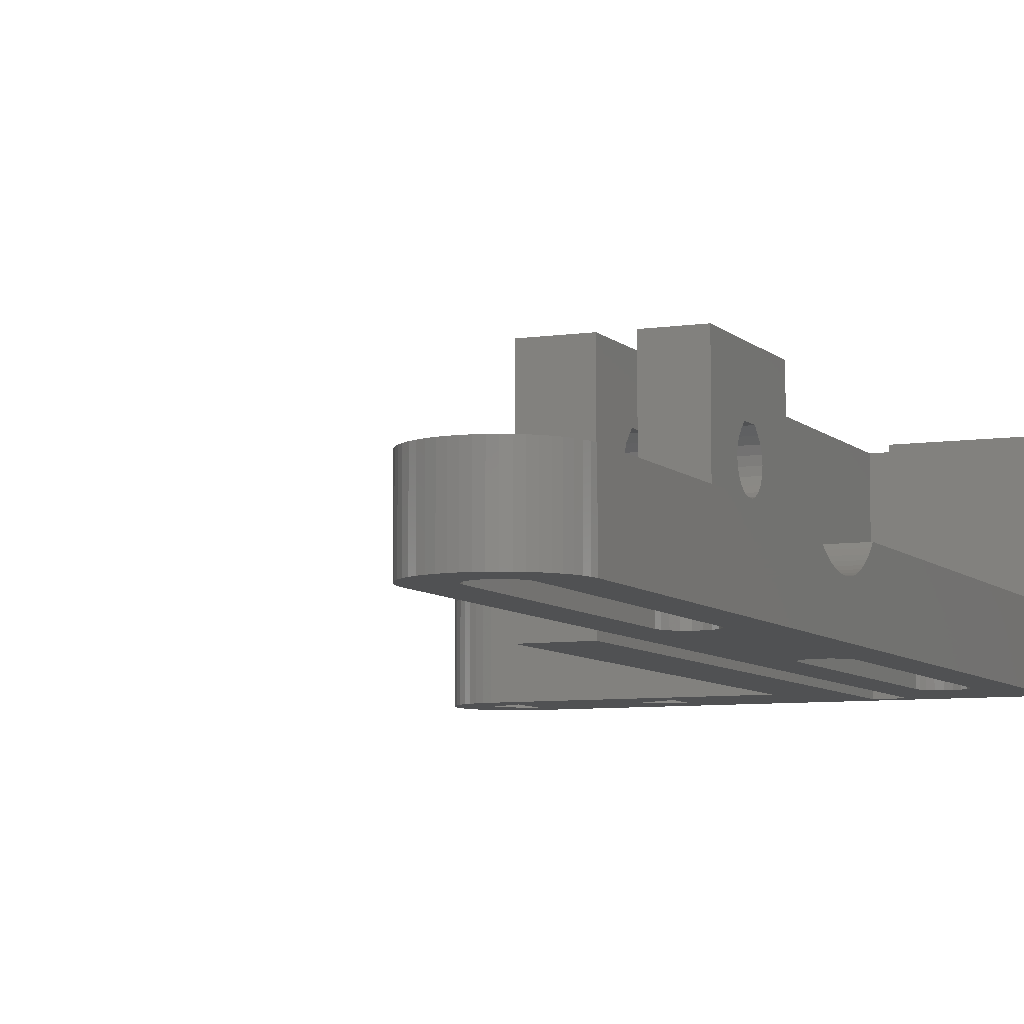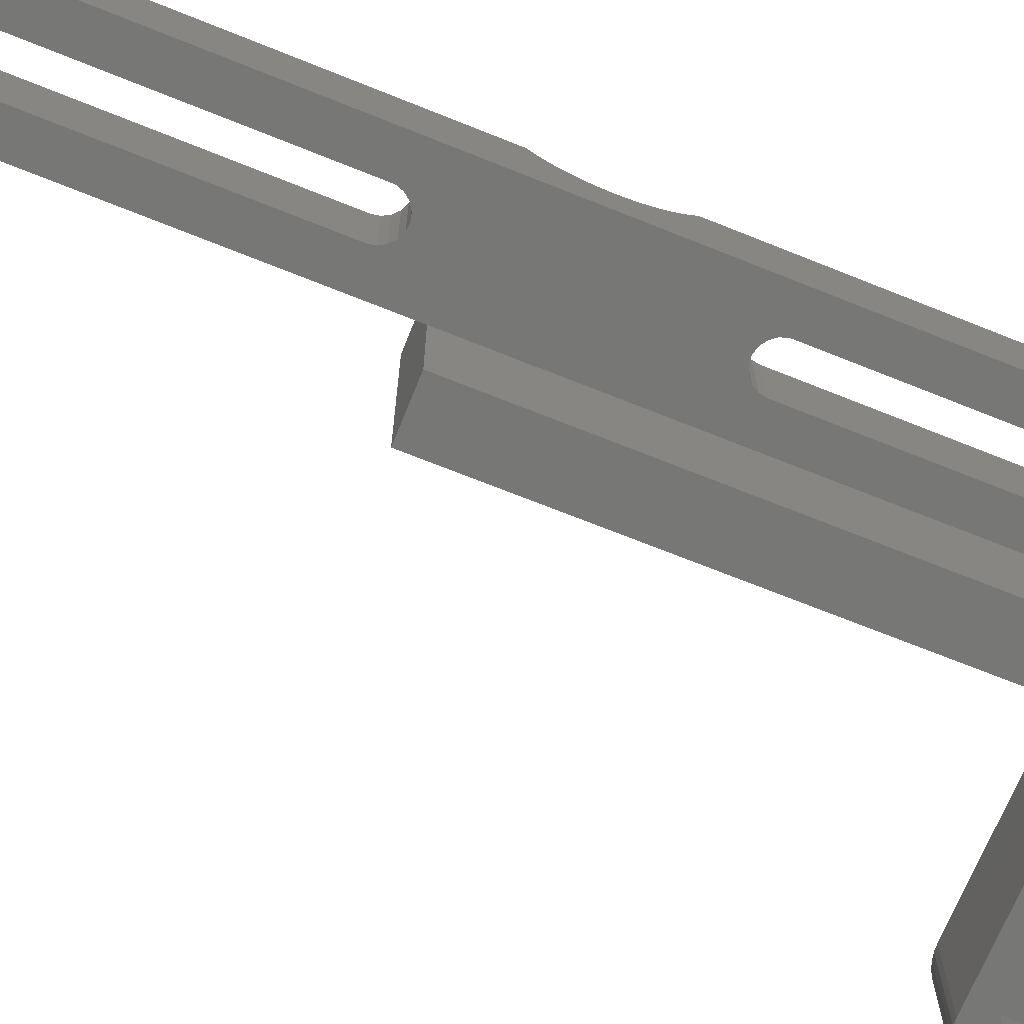
<metadata>
{"format":"stl","ext":"stl","renderer":"f3d","projection":"perspective","resolution":1024,"background":"white","views":[{"elev":-7.2,"azim":-156.6,"up":"+Z"},{"elev":-69.7,"azim":-111.9,"up":"+Z"}]}
</metadata>
<code>
# stl→obj: 387 verts, 800 faces
v -0.2 -8.4 0
v 6.6 -6.841 0
v 6.6 -9.959 0
v 7.5 -11.9 0
v 7.5 -4.9 0
v -0.2 -8.4 7.6
v 6.6 -9.055 7.6
v 6.6 -7.745 7.6
v -11.62 22.45 8.5
v -11.62 24.05 8.5
v -11.62 24.12 8.993
v -11.62 24.12 8.007
v -11.62 24.33 9.446
v -11.62 24.12 11.4
v -9.5 22.45 8.5
v -11.62 24.12 5.599
v -11.62 24.33 7.554
v -9.5 24.12 5.599
v -11.62 24.65 9.823
v -11.62 25.08 10.25
v -11.62 27.48 11.4
v -9.5 27.48 11.4
v -9.5 24.12 11.4
v -11.62 24.65 7.177
v -11.62 25.07 6.908
v -11.62 25.55 6.768
v -11.62 27.48 5.599
v -11.62 26.52 10.25
v -11.62 26.05 6.768
v -11.62 26.53 6.908
v -11.62 26.95 9.823
v -11.62 26.95 7.177
v -11.62 27.27 7.554
v -11.62 27.27 9.446
v -11.62 29.15 8.5
v -11.62 27.48 8.007
v -11.62 27.48 8.993
v -9.5 27.48 5.599
v -9.5 29.15 8.5
v -11.62 27.55 8.5
v -13.5 -10.69 0
v -13.5 -10.69 14
v -13.5 24.05 8.5
v -13.5 24.12 8.007
v -13.5 24.33 7.554
v -13.5 24.65 7.177
v -13.5 31 0
v -9.5 -4.9 0
v -2.9 -9.959 0
v -13.5 24.12 8.993
v -13.5 24.33 9.446
v -13.5 24.65 9.823
v -13.5 25.08 10.25
v -13.5 31 14
v -9.5 -11.9 14
v -9.5 31 14
v -13.5 25.07 6.908
v -13.5 25.55 6.768
v -13.5 26.52 10.25
v -13.5 26.05 6.768
v -13.5 26.53 6.908
v -13.5 26.95 9.823
v -13.5 26.95 7.177
v -13.5 27.27 7.554
v -13.5 27.27 9.446
v -13.5 27.48 8.007
v -13.5 27.48 8.993
v -13.5 27.55 8.5
v -9.5 31 0
v -15.5 -10.69 0
v -15.5 -10.69 14
v -15.5 -7.9 5
v -15.5 20.6 5
v -15.5 55.5 0
v -15.5 -7.9 14
v -15.5 20.6 14
v -15.5 24.12 8.993
v -15.5 24.33 9.446
v -15.5 24.65 9.823
v -15.5 25.08 10.25
v -15.5 31 14
v -15.5 24.05 8.5
v -15.5 24.12 8.007
v -15.5 24.33 7.554
v -15.5 24.65 7.177
v -15.5 25.07 6.908
v -15.5 25.55 6.768
v -15.5 31 5
v -15.5 26.52 10.25
v -15.5 26.05 6.768
v -15.5 26.53 6.908
v -15.5 26.95 9.823
v -15.5 26.95 7.177
v -15.5 27.27 7.554
v -15.5 27.27 9.446
v -15.5 27.48 8.007
v -15.5 27.48 8.993
v -15.5 27.55 8.5
v -15.5 55.5 5
v -15.53 55.99 0
v -15.53 55.99 5
v -15.62 56.48 0
v -15.62 56.48 5
v -15.77 56.95 0
v -15.77 56.95 5
v -15.98 57.39 0
v -15.98 57.39 5
v -16.24 57.81 0
v -16.24 57.81 5
v -16.54 58.19 0
v -16.54 58.19 5
v -16.9 58.54 0
v -16.9 58.54 5
v -17.29 58.83 0
v -17.29 58.83 5
v -17.72 59.08 0
v -17.72 59.08 5
v -18 -3.9 0
v -18 -3.9 5
v -18 16.1 5
v -18 16.1 0
v -18 35.5 0
v -18 35.5 5
v -18 55.5 5
v -18 55.5 0
v -18.08 -4.387 0
v -18.08 -4.387 5
v -18.08 16.59 0
v -18.08 16.59 5
v -18.08 35.01 0
v -18.08 35.01 5
v -18.08 55.99 0
v -18.08 55.99 5
v -18.17 59.27 0
v -18.17 59.27 5
v -18.32 -4.821 0
v -18.32 -4.821 5
v -18.32 17.02 0
v -18.32 17.02 5
v -18.32 34.58 0
v -18.32 34.58 5
v -18.32 56.42 0
v -18.32 56.42 5
v -18.64 59.41 0
v -18.64 59.41 5
v -18.68 -5.156 0
v -18.68 -5.156 5
v -18.68 17.36 0
v -18.68 17.36 5
v -18.68 34.24 0
v -18.68 34.24 5
v -18.68 56.76 0
v -18.68 56.76 5
v -19 20.6 14
v -19 31 14
v -19 24.33 9.446
v -19 24.12 8.993
v -19 24.65 9.823
v -19 25.08 10.25
v -19 20.6 5
v -19 24.05 8.5
v -19 24.12 8.007
v -19 24.33 7.554
v -19 24.65 7.177
v -19 25.07 6.908
v -19 25.55 6.768
v -19 31 5
v -19 26.52 10.25
v -19 26.05 6.768
v -19 26.53 6.908
v -19 26.95 9.823
v -19 26.95 7.177
v -19 27.27 7.554
v -19 27.27 9.446
v -19 27.48 8.007
v -19 27.48 8.993
v -19 27.55 8.5
v -19.01 21.56 5
v -19.01 30.04 5
v -19.01 21.82 4.699
v -19.01 22.18 4.358
v -19.01 22.57 4.05
v -19.01 22.98 3.779
v -19.01 23.41 3.545
v -19.01 23.87 3.351
v -19.01 24.34 3.198
v -19.01 24.82 3.088
v -19.01 25.31 3.022
v -19.01 25.8 3
v -19.01 26.29 3.022
v -19.01 26.78 3.088
v -19.01 27.26 3.198
v -19.01 27.73 3.351
v -19.01 28.19 3.545
v -19.01 28.62 3.779
v -19.01 29.03 4.05
v -19.01 29.42 4.358
v -19.01 29.78 4.699
v -19.13 59.48 0
v -19.13 59.48 5
v -19.13 -5.354 0
v -19.13 -5.354 5
v -19.13 17.55 0
v -19.13 17.55 5
v -19.13 34.05 0
v -19.13 34.05 5
v -19.13 56.95 0
v -19.13 56.95 5
v -19.62 59.5 0
v -19.62 59.5 5
v -19.62 -5.395 0
v -19.62 -5.395 5
v -19.62 17.59 0
v -19.62 17.59 5
v -19.62 34.01 0
v -19.62 34.01 5
v -19.62 56.99 0
v -19.62 56.99 5
v -2.9 -6.841 0
v -2.9 -6.841 7.6
v -2.9 -9.959 7.6
v -20.1 -5.274 0
v -20.1 -5.274 5
v -20.1 17.47 0
v -20.1 17.47 5
v -20.1 34.13 0
v -20.1 34.13 5
v -20.1 56.87 0
v -20.1 56.87 5
v -20.11 59.45 0
v -20.11 59.45 5
v -20.52 -5.004 0
v -20.52 -5.004 5
v -20.52 17.2 0
v -20.52 17.2 5
v -20.52 34.4 0
v -20.52 34.4 5
v -20.52 56.6 0
v -20.52 56.6 5
v -20.59 59.35 0
v -20.59 59.35 5
v -20.82 -4.614 0
v -20.82 -4.614 5
v -20.82 16.81 0
v -20.82 16.81 5
v -20.82 34.79 0
v -20.82 34.79 5
v -20.82 56.21 0
v -20.82 56.21 5
v -20.98 -4.147 0
v -20.98 -4.147 5
v -20.98 16.35 0
v -20.98 16.35 5
v -20.98 35.25 0
v -20.98 35.25 5
v -20.98 55.75 0
v -20.98 55.75 5
v -21.06 59.18 0
v -21.06 59.18 5
v -21.5 58.96 0
v -21.5 58.96 5
v -21.91 58.69 0
v -21.91 58.69 5
v -22.28 58.37 0
v -22.28 58.37 5
v -22.62 58.01 0
v -22.62 58.01 5
v -22.9 57.61 0
v -22.9 57.61 5
v -23.13 57.17 0
v -23.13 57.17 5
v -23.31 56.71 0
v -23.31 56.71 5
v -23.43 56.23 0
v -23.43 56.23 5
v -23.49 55.75 0
v -23.49 55.75 5
v -23.5 29.78 4.699
v -23.5 30.04 5
v -23.5 28.62 3.779
v -23.5 29.03 4.05
v -23.5 29.42 4.358
v -23.5 27.73 3.351
v -23.5 28.19 3.545
v -23.5 27.26 3.198
v -23.5 26.29 3.022
v -23.5 26.78 3.088
v -23.5 25.31 3.022
v -23.5 25.8 3
v -23.5 24.34 3.198
v -23.5 24.82 3.088
v -23.5 23.41 3.545
v -23.5 23.87 3.351
v -23.5 22.57 4.05
v -23.5 22.98 3.779
v -23.5 21.56 5
v -23.5 21.82 4.699
v -23.5 22.18 4.358
v -23.5 -7.9 0
v -23.5 -7.9 5
v -23.5 -10.69 0
v -23.5 -10.69 14
v -23.5 -7.9 14
v -23.5 -11.9 0
v -23.5 -11.9 14
v -9.5 -11.9 7.6
v -9.5 -11.45 7.6
v -9.5 -5.347 7.6
v 6.6 -9.456 7.6
v -9.5 -11.52 7.6
v 6.6 -9.844 7.6
v -9.5 -11.58 7.6
v 6.6 -9.959 7.6
v -9.5 -11.64 7.6
v 10.44 -10.29 7.6
v 10.68 -9.854 7.6
v -9.5 -11.69 7.6
v 10.15 -10.69 7.6
v -9.5 -11.74 7.6
v 9.792 -11.05 7.6
v -9.5 -11.79 7.6
v 9.392 -11.34 7.6
v -9.5 -11.82 7.6
v 8.954 -11.58 7.6
v -9.5 -11.86 7.6
v 8.486 -11.76 7.6
v -9.5 -11.88 7.6
v 7.998 -11.86 7.6
v -9.5 -11.89 7.6
v 7.5 -11.9 7.6
v -9.5 -4.9 7.6
v -9.5 -4.905 7.6
v -9.5 -4.92 7.6
v -9.5 -4.944 7.6
v -9.5 -4.976 7.6
v -9.5 -5.015 7.6
v -9.5 -5.06 7.6
v -9.5 -5.11 7.6
v -9.5 -5.165 7.6
v -9.5 -5.223 7.6
v -9.5 -5.284 7.6
v 7.5 -4.9 7.6
v 7.998 -4.936 7.6
v 8.486 -5.042 7.6
v 8.954 -5.216 7.6
v 9.392 -5.456 7.6
v 9.792 -5.755 7.6
v 10.15 -6.108 7.6
v 10.44 -6.508 7.6
v 10.68 -6.946 7.6
v 6.6 -6.841 7.6
v 6.6 -6.956 7.6
v 6.6 -7.344 7.6
v 10.15 -10.69 0
v 10.44 -10.29 0
v 10.15 -6.108 0
v 10.44 -6.508 0
v 10.68 -9.854 0
v 10.68 -6.946 0
v 10.86 -7.414 7.6
v 10.86 -7.414 0
v 10.86 -9.386 0
v 10.86 -9.386 7.6
v 10.96 -7.902 7.6
v 10.96 -7.902 0
v 10.96 -8.898 0
v 10.96 -8.898 7.6
v 11 -8.4 7.6
v 11 -8.4 0
v 6.844 -6.982 7.6
v 7.998 -4.936 0
v 7.718 -7.487 7.6
v 8.486 -5.042 0
v 8.954 -5.216 0
v 9.392 -5.456 0
v 9.3 -8.4 0
v 6.844 -9.818 7.6
v 7.718 -9.313 7.6
v 7.998 -11.86 0
v 8.486 -11.76 0
v 8.954 -11.58 0
v 9.392 -11.34 0
v 8.709 -8.059 7.6
v 8.709 -8.741 7.6
v 9.3 -8.4 7.6
v 9.792 -11.05 0
v 9.792 -5.755 0
f 1 2 3
f 1 3 4
f 1 5 2
f 6 7 8
f 9 10 11
f 9 12 10
f 9 11 13
f 9 14 15
f 9 16 17
f 9 17 12
f 9 13 14
f 9 15 18
f 9 18 16
f 14 13 19
f 14 19 20
f 14 20 21
f 14 21 22
f 14 23 15
f 14 22 23
f 16 24 17
f 16 25 24
f 16 26 25
f 16 27 26
f 16 18 27
f 20 28 21
f 26 27 29
f 29 27 30
f 28 31 21
f 30 27 32
f 32 27 33
f 31 34 21
f 33 27 35
f 33 35 36
f 34 37 35
f 34 35 21
f 21 35 22
f 27 18 38
f 27 38 39
f 27 39 35
f 36 35 40
f 37 40 35
f 35 39 22
f 41 42 43
f 41 43 44
f 41 44 45
f 41 45 46
f 41 46 47
f 41 47 48
f 41 49 4
f 41 48 49
f 42 50 43
f 42 51 50
f 42 52 51
f 42 53 52
f 42 54 53
f 42 55 56
f 42 56 54
f 43 10 12
f 43 12 44
f 43 50 10
f 44 12 17
f 44 17 45
f 50 11 10
f 50 51 11
f 45 17 24
f 45 24 46
f 51 13 11
f 51 52 13
f 46 24 57
f 46 57 47
f 52 19 13
f 52 53 19
f 57 24 25
f 57 25 58
f 57 58 47
f 53 20 19
f 53 28 20
f 53 59 28
f 53 54 59
f 58 25 26
f 58 26 60
f 58 60 47
f 60 26 29
f 60 29 61
f 60 61 47
f 59 62 28
f 59 54 62
f 61 29 30
f 61 30 63
f 61 63 47
f 63 30 32
f 63 32 33
f 63 33 64
f 63 64 47
f 62 31 28
f 62 65 31
f 62 54 65
f 64 33 36
f 64 36 66
f 64 66 47
f 65 34 31
f 65 67 34
f 65 54 67
f 66 36 40
f 66 40 68
f 66 68 47
f 67 37 34
f 67 68 37
f 67 54 68
f 68 40 37
f 68 54 47
f 47 54 69
f 47 69 48
f 54 56 69
f 70 71 41
f 70 72 71
f 70 73 72
f 70 74 73
f 71 42 41
f 71 72 75
f 71 55 42
f 76 77 78
f 76 78 79
f 76 79 80
f 76 80 81
f 73 82 77
f 73 83 82
f 73 77 76
f 73 84 83
f 73 85 84
f 73 86 85
f 73 87 86
f 73 88 87
f 73 74 88
f 80 89 81
f 87 88 90
f 90 88 91
f 89 92 81
f 91 88 93
f 93 88 94
f 92 95 81
f 94 88 96
f 95 97 81
f 96 88 98
f 97 98 88
f 97 88 81
f 88 74 99
f 100 99 74
f 100 101 99
f 102 101 100
f 102 103 101
f 104 103 102
f 104 105 103
f 106 105 104
f 106 107 105
f 108 107 106
f 108 109 107
f 110 109 108
f 110 111 109
f 112 113 110
f 113 111 110
f 114 115 112
f 115 113 112
f 116 117 114
f 117 115 114
f 118 119 120
f 118 121 70
f 118 120 121
f 119 72 120
f 121 74 70
f 121 122 74
f 120 72 73
f 122 123 124
f 122 125 74
f 122 124 125
f 123 88 99
f 123 99 124
f 125 100 74
f 124 99 101
f 126 118 70
f 126 119 118
f 126 127 119
f 127 72 119
f 128 121 129
f 128 122 121
f 128 130 122
f 129 121 120
f 129 120 73
f 130 123 122
f 130 131 123
f 131 88 123
f 132 100 125
f 132 102 100
f 132 104 102
f 132 106 104
f 132 125 133
f 133 101 103
f 133 103 105
f 133 105 107
f 133 107 109
f 133 109 111
f 133 111 113
f 133 113 115
f 133 125 124
f 133 124 101
f 134 135 116
f 135 117 116
f 136 126 70
f 136 127 126
f 136 137 127
f 137 72 127
f 138 128 139
f 138 130 128
f 138 140 130
f 139 128 129
f 139 129 73
f 140 131 130
f 140 141 131
f 141 88 131
f 142 106 132
f 142 108 106
f 142 110 108
f 142 112 110
f 142 132 143
f 143 132 133
f 143 133 115
f 144 145 134
f 145 135 134
f 146 136 70
f 146 147 136
f 147 72 137
f 147 137 136
f 148 138 139
f 148 139 149
f 148 140 138
f 148 150 140
f 149 139 73
f 150 151 140
f 151 88 141
f 151 141 140
f 152 112 142
f 152 114 112
f 152 116 114
f 152 142 143
f 152 143 153
f 153 115 117
f 153 143 115
f 154 76 155
f 154 156 157
f 154 158 156
f 154 159 158
f 154 155 159
f 160 76 154
f 160 73 76
f 160 149 73
f 160 154 157
f 160 161 162
f 160 162 163
f 160 157 161
f 160 163 164
f 160 164 165
f 160 165 166
f 160 166 167
f 161 82 83
f 161 83 162
f 161 157 82
f 162 83 84
f 162 84 163
f 157 77 82
f 157 156 77
f 163 84 85
f 163 85 164
f 156 78 77
f 156 158 78
f 164 85 165
f 158 79 78
f 158 159 79
f 165 85 86
f 165 86 166
f 159 80 79
f 159 89 80
f 159 168 89
f 159 155 168
f 166 86 87
f 166 87 169
f 166 169 167
f 169 87 90
f 169 90 170
f 169 170 167
f 168 171 89
f 168 155 171
f 170 90 91
f 170 91 172
f 170 172 167
f 172 91 93
f 172 93 94
f 172 94 173
f 172 173 167
f 171 92 89
f 171 174 92
f 171 155 174
f 173 94 96
f 173 96 175
f 173 175 167
f 174 95 92
f 174 176 95
f 174 155 176
f 175 96 98
f 175 98 177
f 175 177 167
f 176 97 95
f 176 177 97
f 176 155 167
f 176 167 177
f 177 98 97
f 155 76 81
f 155 81 88
f 167 88 151
f 167 155 88
f 178 160 179
f 178 179 180
f 180 179 181
f 181 179 182
f 182 179 183
f 183 179 184
f 184 179 185
f 185 179 186
f 186 179 187
f 187 179 188
f 188 179 189
f 189 179 190
f 190 179 191
f 191 179 192
f 192 179 193
f 193 179 194
f 194 179 195
f 195 179 196
f 196 179 197
f 197 179 198
f 179 160 167
f 199 200 144
f 200 145 144
f 201 146 70
f 201 202 146
f 202 72 147
f 202 147 146
f 203 148 149
f 203 149 204
f 203 150 148
f 203 205 150
f 204 149 160
f 205 206 150
f 206 151 150
f 206 167 151
f 207 116 152
f 207 134 116
f 207 144 134
f 207 152 153
f 207 153 208
f 207 199 144
f 208 117 135
f 208 135 145
f 208 145 200
f 208 153 117
f 209 210 199
f 210 200 199
f 211 201 70
f 211 212 201
f 212 72 202
f 212 202 201
f 213 203 204
f 213 204 214
f 213 205 203
f 213 215 205
f 214 204 160
f 215 216 205
f 216 167 206
f 216 206 205
f 217 199 207
f 217 207 208
f 217 208 218
f 217 209 199
f 218 200 210
f 218 208 200
f 219 1 6
f 219 6 220
f 219 5 1
f 220 6 8
f 49 1 4
f 49 219 221
f 49 221 1
f 221 6 1
f 221 219 220
f 221 7 6
f 222 223 211
f 223 212 211
f 224 213 214
f 224 214 225
f 224 215 213
f 224 226 215
f 225 214 160
f 226 227 215
f 227 167 216
f 227 216 215
f 228 217 218
f 228 218 229
f 230 209 217
f 230 231 209
f 231 210 209
f 231 218 210
f 232 233 222
f 233 223 222
f 234 224 225
f 234 225 235
f 234 226 224
f 234 236 226
f 236 237 226
f 237 227 226
f 238 228 229
f 238 229 239
f 240 217 228
f 240 230 217
f 240 241 230
f 241 218 231
f 241 229 218
f 241 231 230
f 242 233 232
f 242 243 233
f 244 234 245
f 244 236 234
f 244 246 236
f 245 234 235
f 246 237 236
f 246 247 237
f 248 238 249
f 249 238 239
f 250 243 242
f 250 251 243
f 250 252 251
f 251 252 253
f 252 244 253
f 252 246 244
f 252 254 246
f 253 244 245
f 254 247 246
f 254 255 247
f 254 256 255
f 255 256 257
f 256 248 257
f 257 248 249
f 258 228 238
f 258 238 248
f 258 240 228
f 258 248 256
f 258 259 240
f 259 229 241
f 259 241 240
f 260 258 256
f 260 261 258
f 261 229 259
f 261 239 229
f 261 259 258
f 262 260 256
f 262 263 260
f 263 239 261
f 263 261 260
f 264 262 256
f 264 265 262
f 265 239 263
f 265 263 262
f 266 264 256
f 266 265 264
f 266 267 265
f 267 239 265
f 267 249 239
f 268 266 256
f 268 267 266
f 268 269 267
f 269 249 267
f 270 268 256
f 270 269 268
f 270 271 269
f 271 249 269
f 272 270 256
f 272 271 270
f 272 273 271
f 273 249 271
f 273 257 249
f 274 272 256
f 274 273 272
f 274 275 273
f 275 257 273
f 276 254 252
f 276 256 254
f 276 274 256
f 276 275 274
f 276 277 275
f 277 255 257
f 277 257 275
f 278 197 198
f 278 198 179
f 278 179 279
f 278 279 276
f 279 167 227
f 279 179 167
f 279 227 237
f 279 237 247
f 279 247 255
f 279 255 277
f 279 277 276
f 280 194 195
f 280 195 281
f 280 281 276
f 281 195 196
f 281 196 282
f 281 282 276
f 282 196 197
f 282 197 278
f 282 278 276
f 283 192 193
f 283 193 284
f 283 284 276
f 284 193 194
f 284 194 280
f 284 280 276
f 285 191 192
f 285 192 283
f 285 283 276
f 286 189 190
f 286 190 287
f 286 287 276
f 287 190 191
f 287 191 285
f 287 285 276
f 288 187 188
f 288 188 289
f 289 188 189
f 289 189 286
f 289 286 276
f 290 185 186
f 290 186 291
f 291 186 187
f 291 187 288
f 292 183 184
f 292 184 293
f 293 184 185
f 293 185 290
f 294 181 182
f 294 182 295
f 295 182 183
f 295 183 292
f 296 160 178
f 296 178 180
f 296 180 297
f 296 225 160
f 296 235 225
f 296 245 235
f 296 253 245
f 297 180 298
f 298 180 181
f 298 181 294
f 299 222 211
f 299 232 222
f 299 242 232
f 299 250 242
f 299 252 250
f 299 276 252
f 299 288 289
f 299 289 276
f 299 290 291
f 299 291 288
f 299 292 293
f 299 293 290
f 299 294 295
f 299 295 292
f 299 296 297
f 299 297 298
f 299 298 294
f 299 300 296
f 300 72 212
f 300 212 223
f 300 223 233
f 300 233 243
f 300 243 251
f 300 251 253
f 300 253 296
f 301 211 70
f 301 299 211
f 301 302 303
f 301 299 299
f 301 303 299
f 302 71 303
f 299 300 299
f 299 303 300
f 303 71 75
f 303 75 72
f 303 72 300
f 301 302 301
f 302 302 301
f 304 41 4
f 304 70 41
f 304 301 70
f 304 301 301
f 304 302 301
f 304 305 302
f 304 306 305
f 304 4 306
f 305 71 302
f 305 302 302
f 305 55 71
f 305 306 55
f 307 221 308
f 307 7 221
f 307 309 7
f 310 309 307
f 310 311 309
f 312 311 310
f 312 313 311
f 314 315 316
f 314 316 313
f 314 313 312
f 317 318 315
f 317 315 314
f 319 318 317
f 319 320 318
f 321 322 320
f 321 320 319
f 323 324 322
f 323 322 321
f 325 326 324
f 325 324 323
f 327 328 326
f 327 326 325
f 329 330 328
f 329 328 327
f 55 307 308
f 55 310 307
f 55 312 310
f 55 314 312
f 55 317 314
f 55 319 317
f 55 321 319
f 55 323 321
f 55 325 323
f 55 327 325
f 55 329 327
f 55 331 23
f 55 332 331
f 55 333 332
f 55 334 333
f 55 335 334
f 55 336 335
f 55 337 336
f 55 338 337
f 55 339 338
f 55 340 339
f 55 341 340
f 55 308 341
f 55 23 56
f 306 329 55
f 306 4 330
f 306 330 329
f 48 219 49
f 48 331 5
f 48 15 331
f 48 18 15
f 48 69 18
f 48 5 219
f 331 15 23
f 331 342 5
f 332 342 331
f 332 343 342
f 333 343 332
f 333 344 343
f 334 344 333
f 334 345 344
f 335 345 334
f 335 346 345
f 336 346 335
f 336 347 346
f 337 348 347
f 337 347 336
f 338 348 337
f 338 349 348
f 339 349 338
f 339 350 349
f 339 351 350
f 340 351 339
f 340 352 351
f 341 352 340
f 341 353 352
f 308 220 8
f 308 221 220
f 308 353 341
f 308 8 353
f 23 22 56
f 18 69 38
f 22 39 56
f 38 69 39
f 39 69 56
f 354 355 318
f 318 355 315
f 356 348 349
f 356 349 357
f 355 358 315
f 315 358 316
f 357 349 350
f 357 350 359
f 359 350 360
f 359 360 361
f 358 362 316
f 316 362 363
f 361 360 364
f 361 364 365
f 362 366 363
f 363 366 367
f 365 364 368
f 365 368 369
f 366 369 367
f 367 369 368
f 2 370 351
f 2 5 371
f 2 372 370
f 2 371 373
f 2 373 374
f 2 374 375
f 2 376 372
f 2 375 376
f 351 370 350
f 352 2 351
f 353 2 352
f 8 2 353
f 7 2 8
f 3 2 7
f 3 7 309
f 3 309 311
f 3 311 313
f 3 313 377
f 3 377 378
f 3 378 376
f 3 379 4
f 3 380 379
f 3 381 380
f 3 376 382
f 3 382 381
f 313 316 377
f 370 360 350
f 370 372 360
f 377 316 363
f 377 363 378
f 4 379 328
f 4 328 330
f 5 342 371
f 342 343 371
f 372 364 360
f 372 383 364
f 372 376 383
f 378 363 367
f 378 367 384
f 378 384 376
f 379 380 326
f 379 326 328
f 371 343 373
f 343 344 373
f 380 381 324
f 380 324 326
f 373 344 374
f 344 345 374
f 383 368 364
f 383 376 385
f 383 385 368
f 384 367 368
f 384 368 385
f 384 385 376
f 381 382 322
f 381 322 324
f 374 345 375
f 345 346 375
f 376 354 386
f 376 356 357
f 376 355 354
f 376 357 359
f 376 359 361
f 376 358 355
f 376 361 365
f 376 362 358
f 376 365 369
f 376 366 362
f 376 369 366
f 376 375 387
f 376 386 382
f 376 387 356
f 382 386 320
f 382 320 322
f 375 346 387
f 346 347 387
f 386 354 320
f 320 354 318
f 387 348 356
f 387 347 348

</code>
